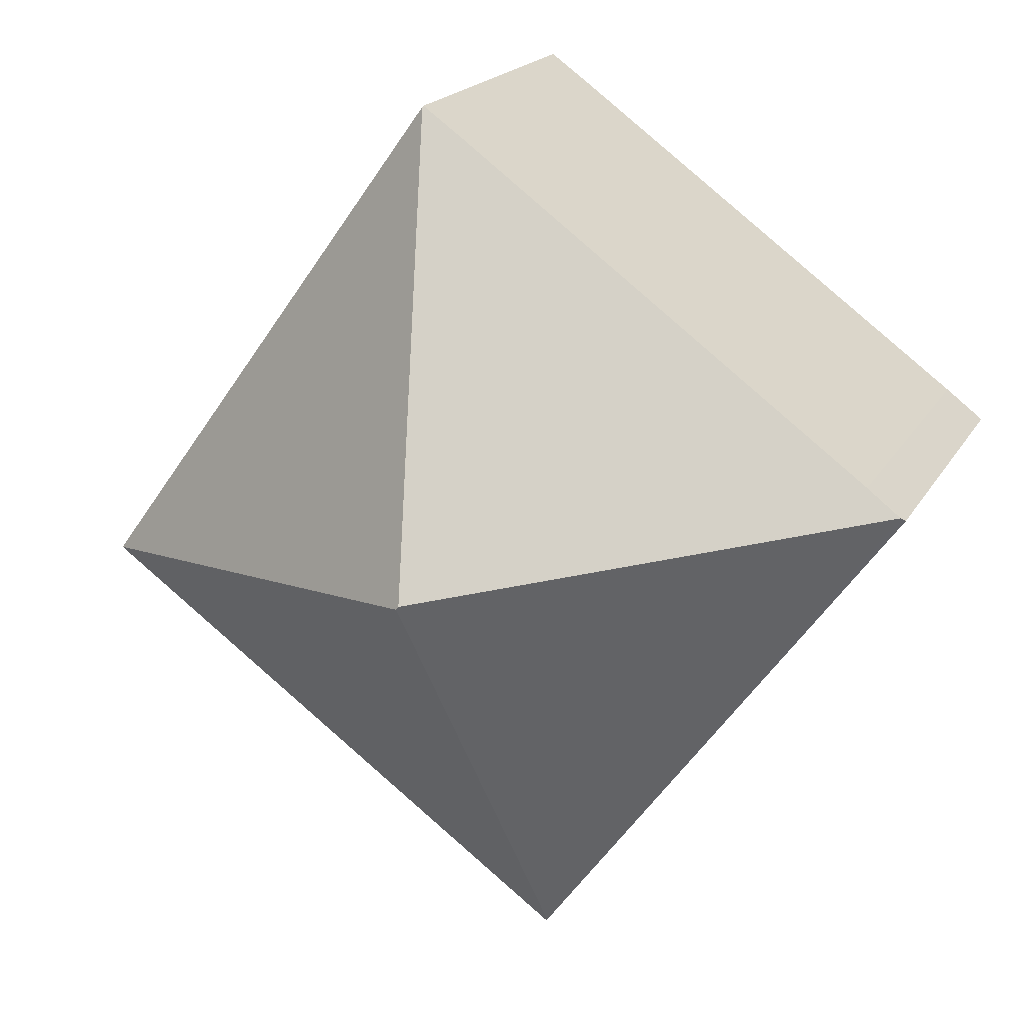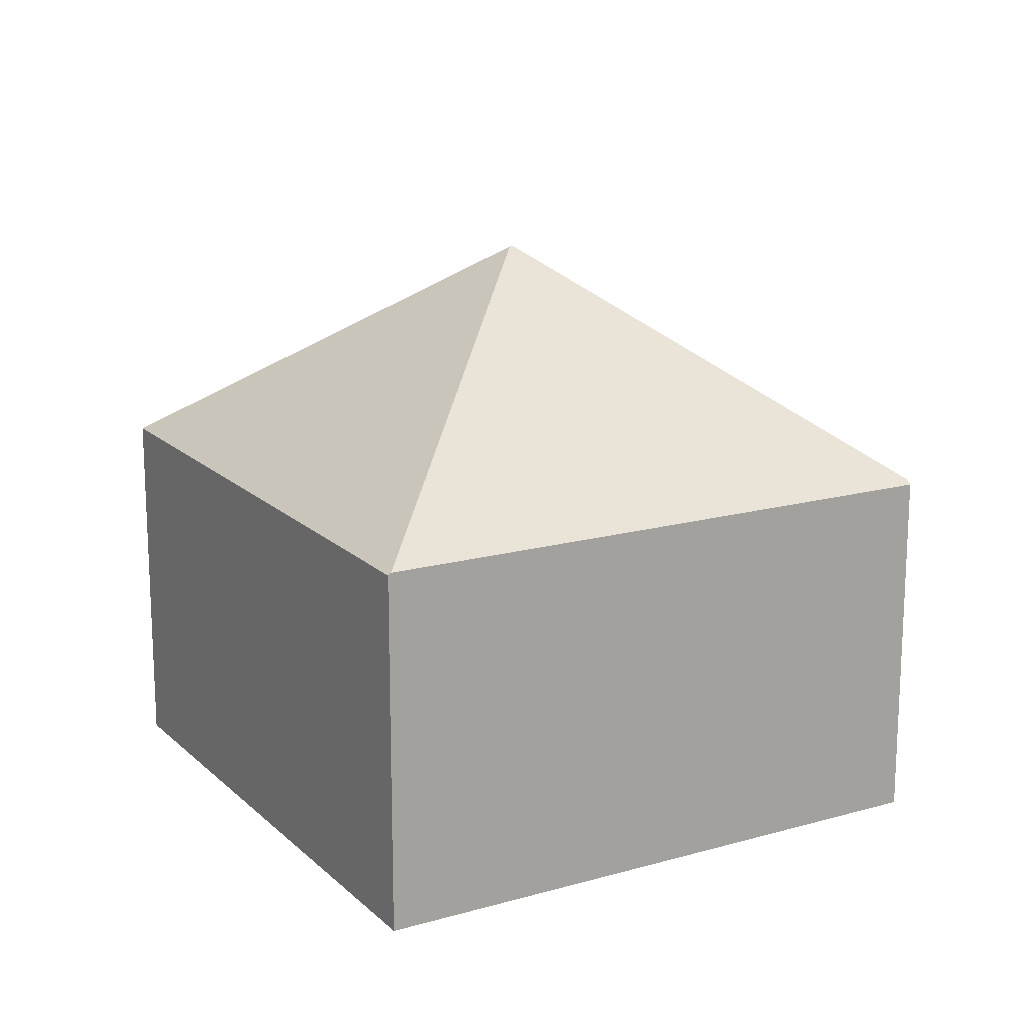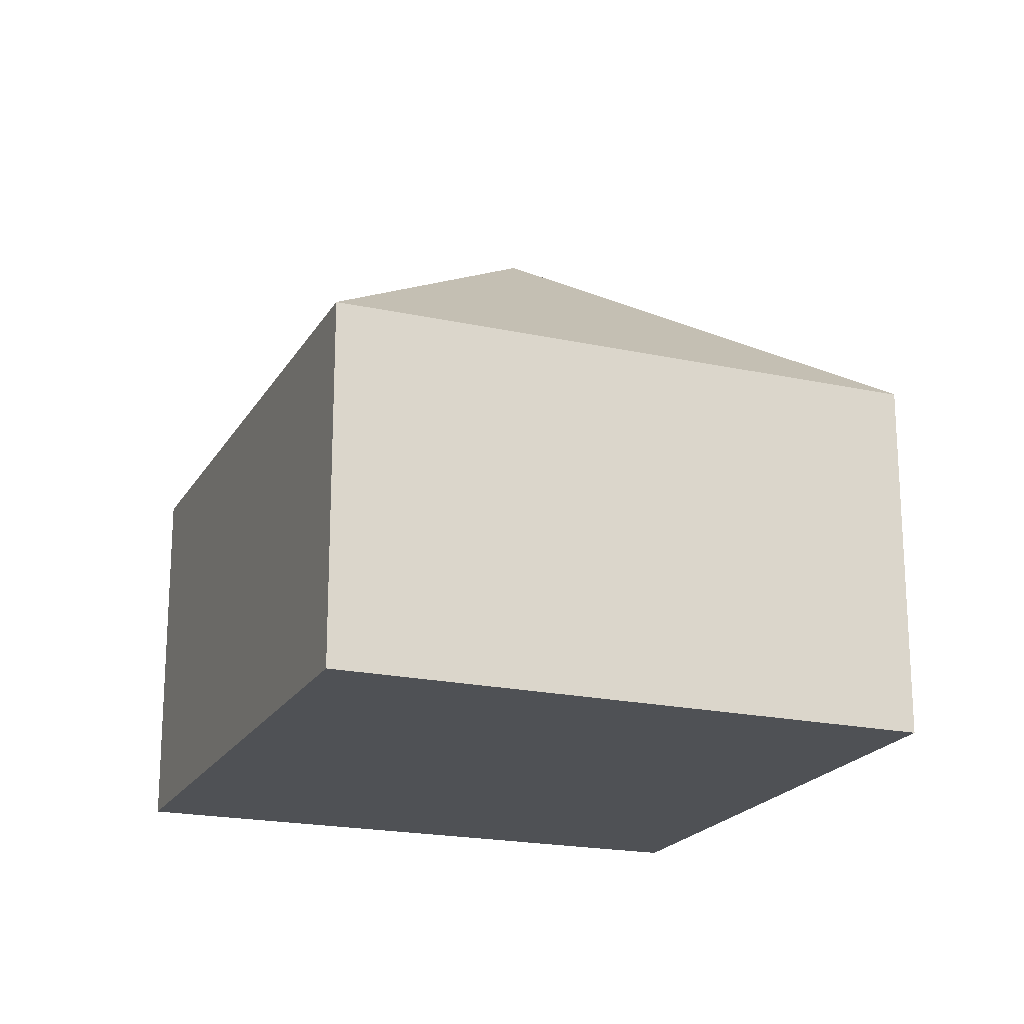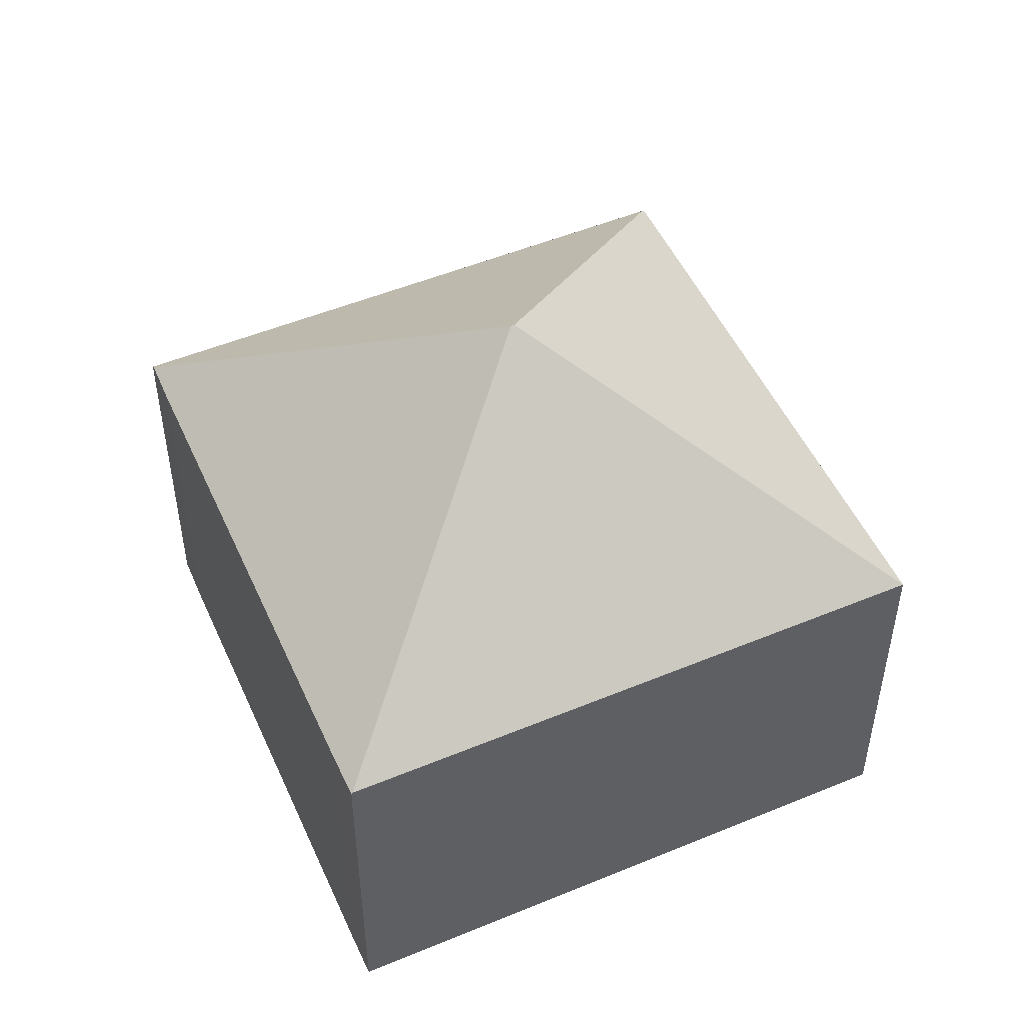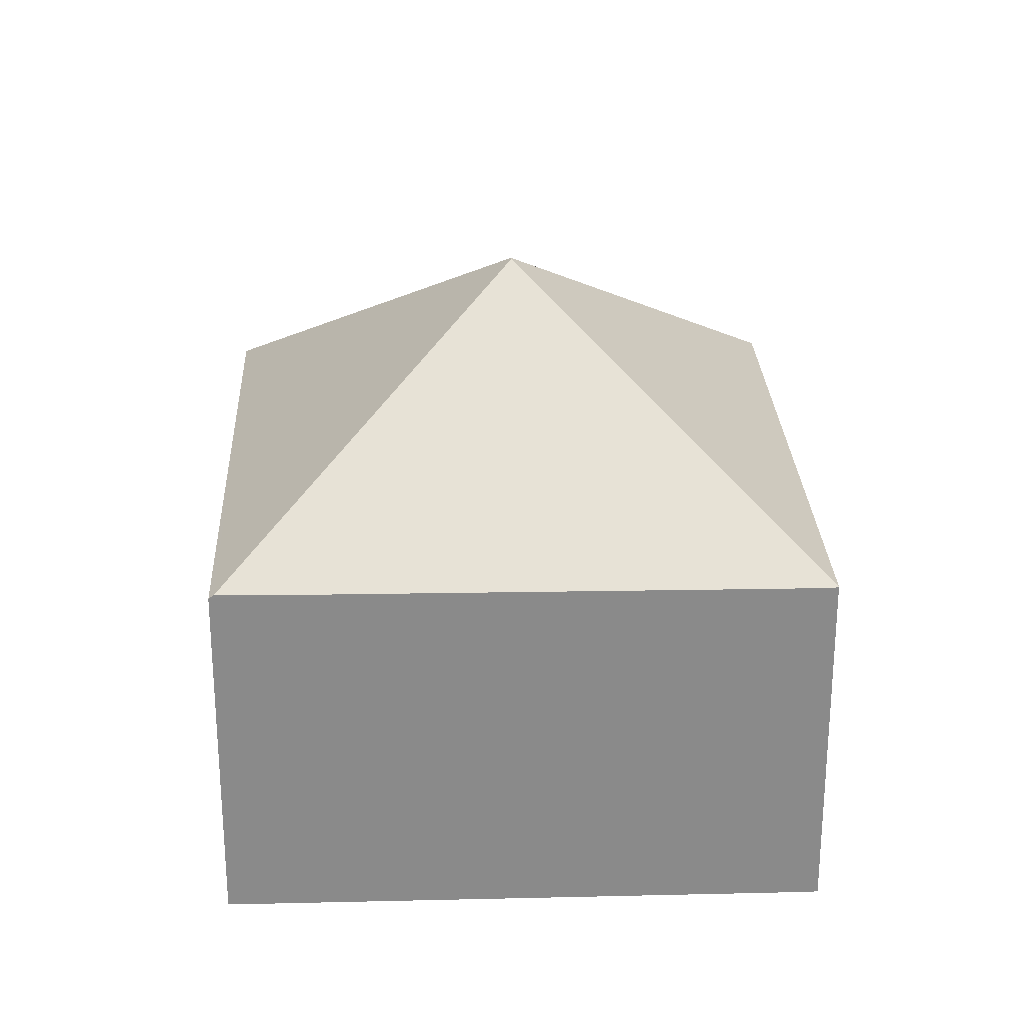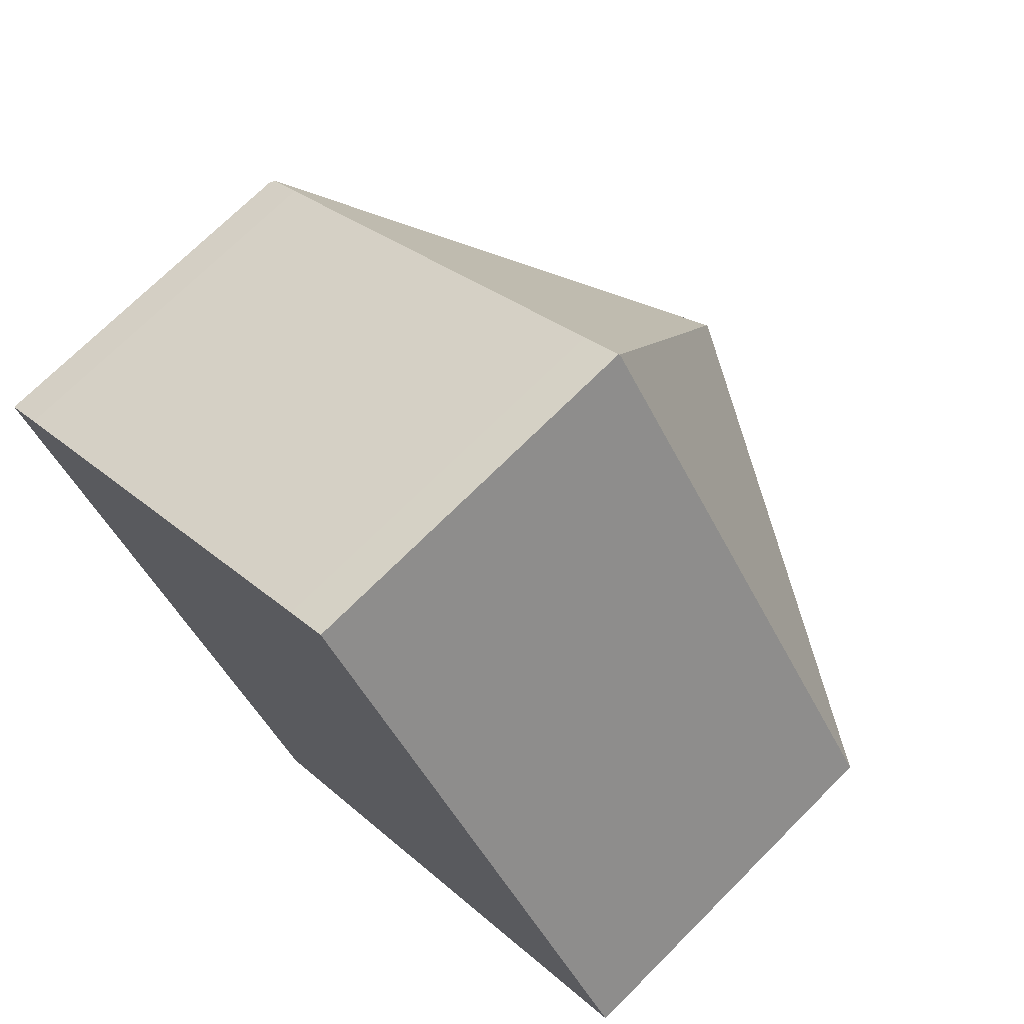
<metadata>
{"format":"obj","ext":"obj","renderer":"f3d","projection":"perspective","resolution":1024,"background":"white","views":[{"elev":18.8,"azim":-158.7,"up":"+Z"},{"elev":17.0,"azim":-156.1,"up":"+Y"},{"elev":-20.1,"azim":122.2,"up":"+Y"},{"elev":51.0,"azim":29.9,"up":"+Y"},{"elev":26.7,"azim":-38.5,"up":"+Y"},{"elev":71.1,"azim":44.9,"up":"+Z"}]}
</metadata>
<code>
v  7.094 7.104 -9.677
v  8.393 11.6 -1.325
v  16.75 7.104 -2.667
v  7.058 7.15 -9.628
v  9.696 7.104 7.126
v  8.348 11.6 -1.262
v  0.086 7.153 0.065
v  0 7.073 4.331e-16
v  8.894 7.083 6.579
v  9.681 7.085 7.147
v  0.75 7.138 0.574
v  7.094 5.925e-16 -9.677
v  0 0 0
v  7.058 5.895e-16 -9.628
v  0.75 -3.515e-17 0.574
v  0.086 -3.98e-18 0.065
v  8.894 -4.028e-16 6.579
v  9.681 -4.376e-16 7.147
v  16.75 1.633e-16 -2.667
v  9.696 -4.363e-16 7.126
g defaultobject
f 1 2 3
f 2 1 4
f 2 5 3
f 5 2 6
f 7 4 8
f 4 7 6
f 4 6 2
f 5 9 10
f 9 5 6
f 9 6 11
f 11 6 7
f 1 8 4
f 8 1 12
f 8 12 13
f 13 12 14
f 8 11 7
f 11 8 15
f 15 8 13
f 15 13 16
f 15 9 11
f 9 15 17
f 9 17 10
f 10 17 18
f 10 3 5
f 3 10 18
f 3 18 19
f 19 18 20
f 19 1 3
f 1 19 12
f 17 20 18
f 20 17 15
f 20 15 19
f 19 15 16
f 19 16 13
f 19 13 14
f 19 14 12

</code>
